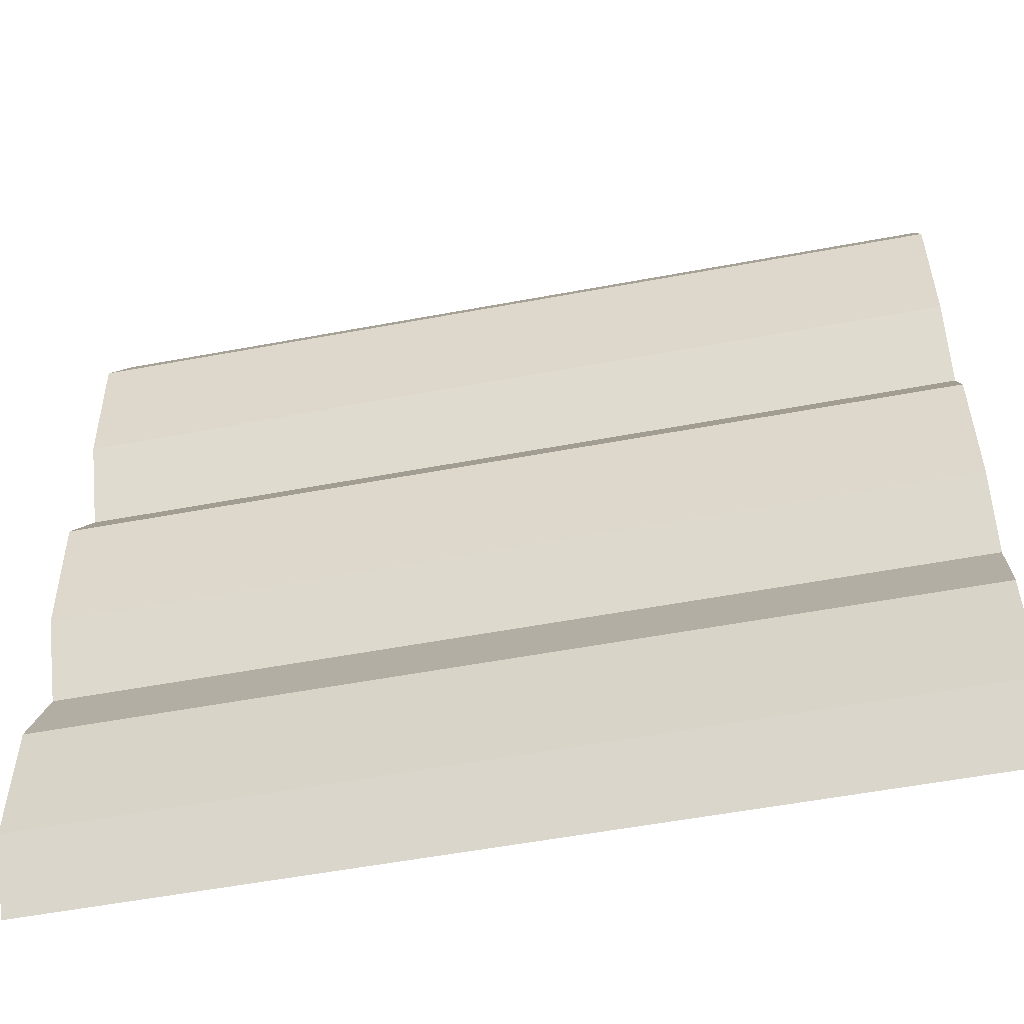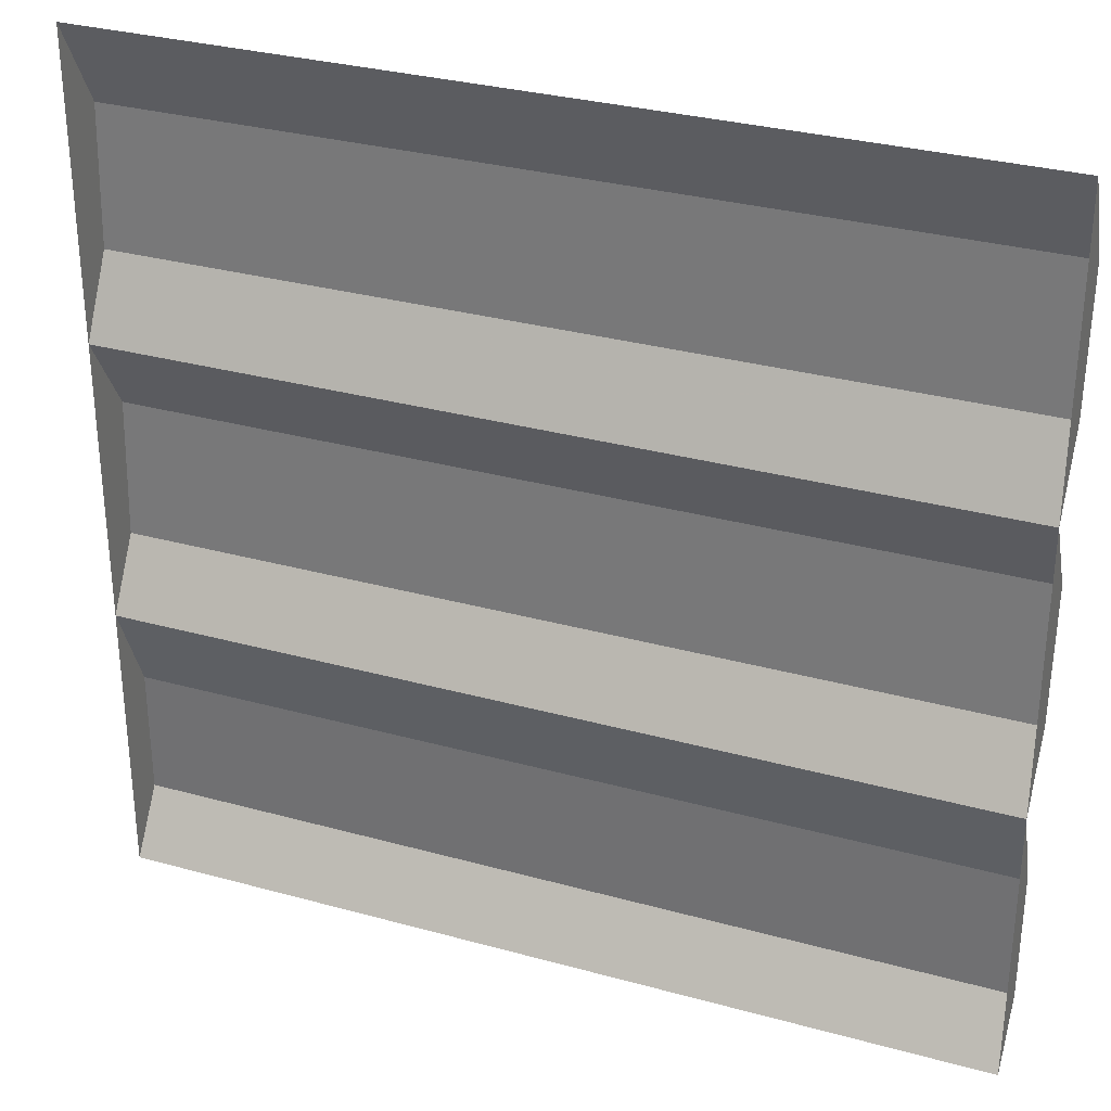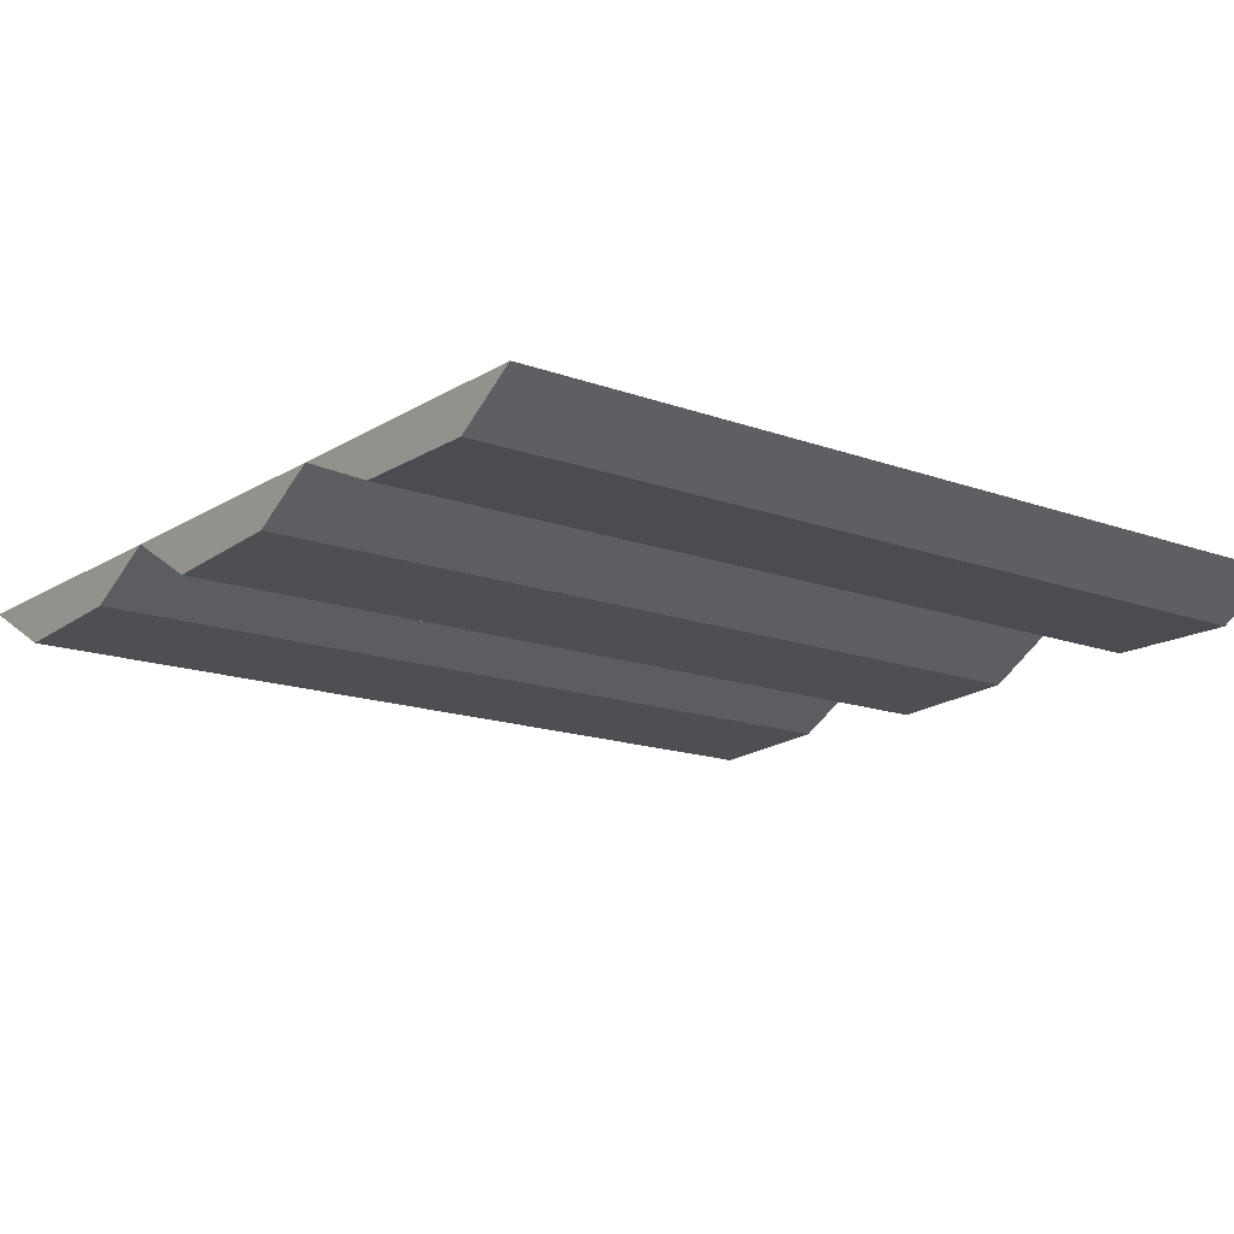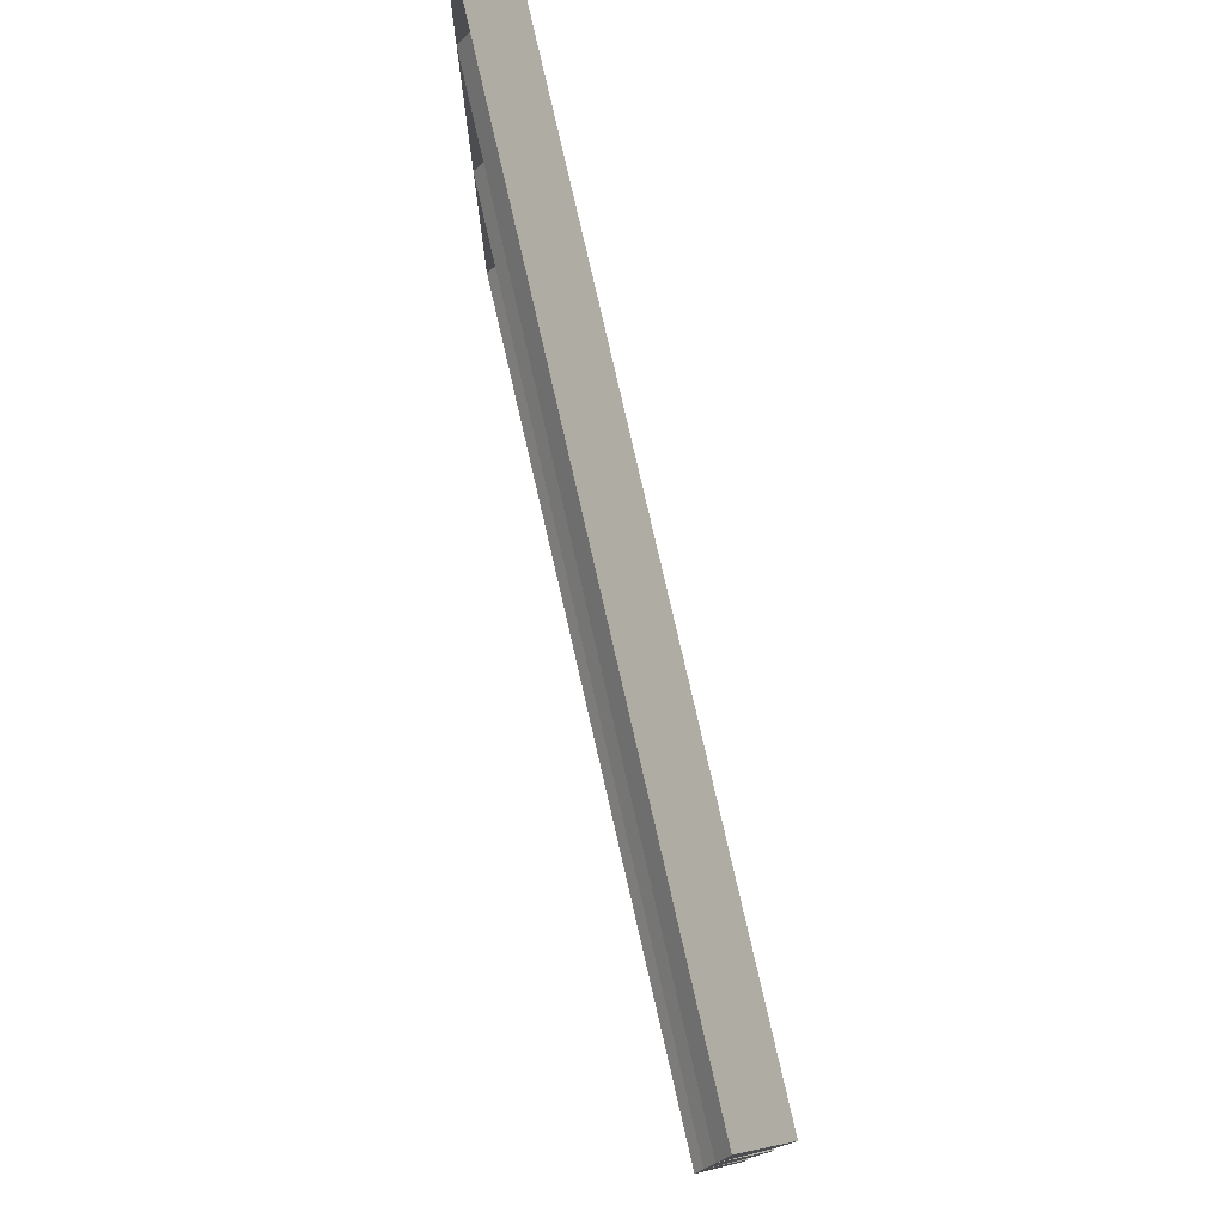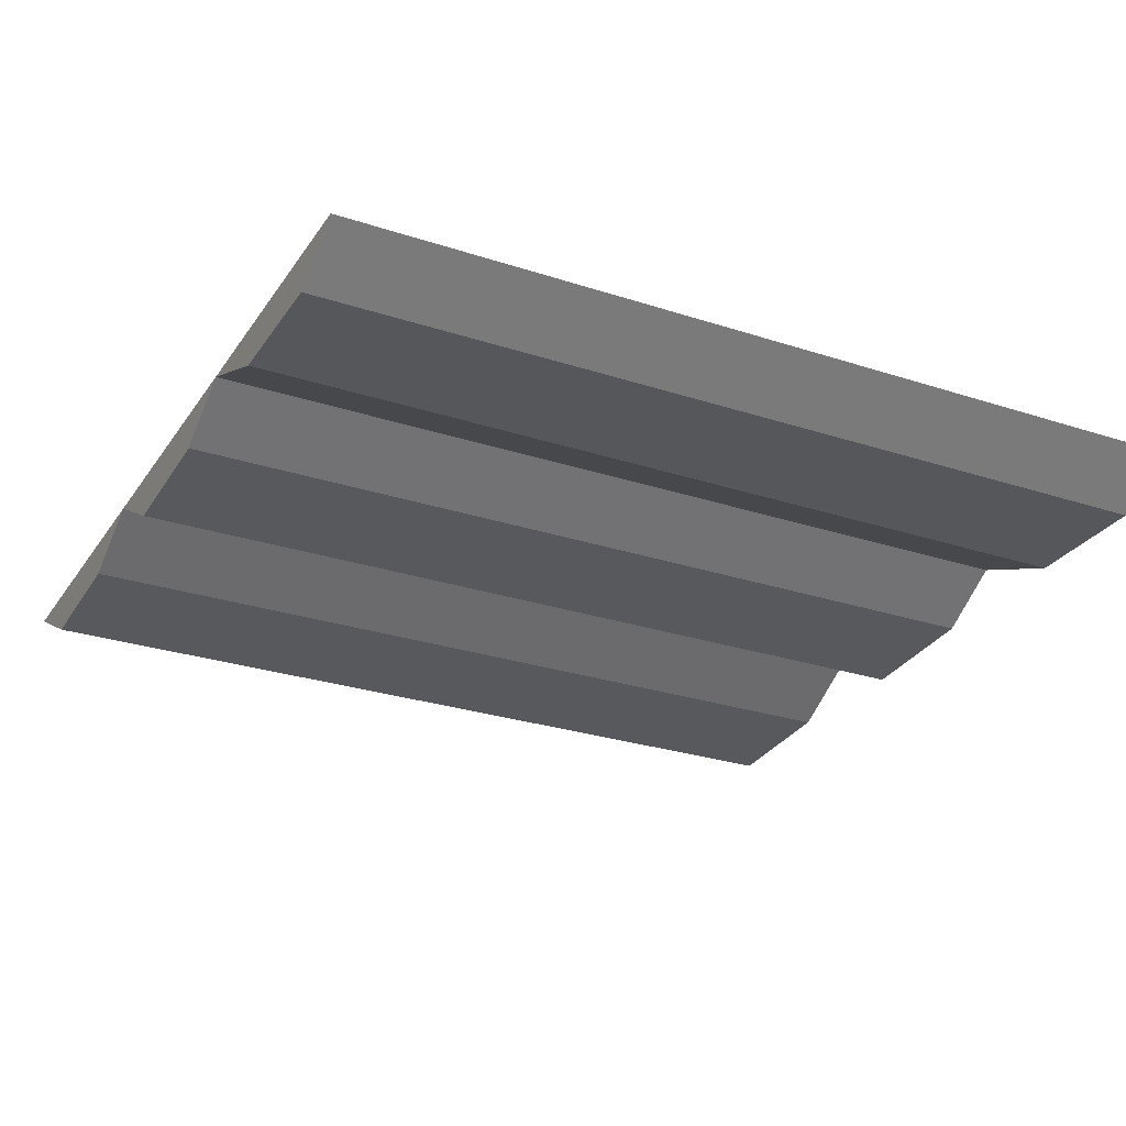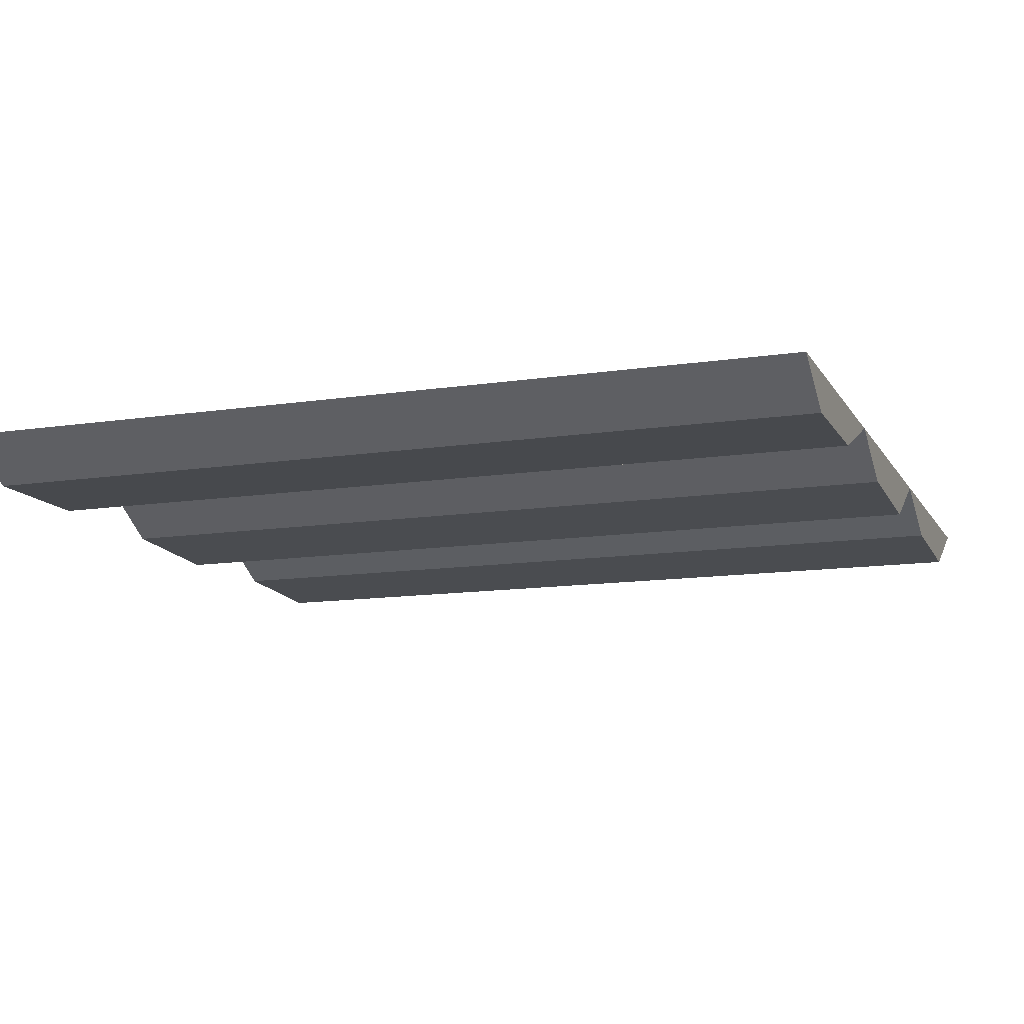
<metadata>
{"format":"obj","ext":"obj","renderer":"f3d","projection":"perspective","resolution":1024,"background":"white","views":[{"elev":-55.1,"azim":11.2,"up":"+Z"},{"elev":31.4,"azim":-158.6,"up":"+Z"},{"elev":-15.4,"azim":142.2,"up":"+Y"},{"elev":78.7,"azim":-102.9,"up":"+Z"},{"elev":-27.1,"azim":153.1,"up":"+Y"},{"elev":-12.4,"azim":-160.2,"up":"+Y"}]}
</metadata>
<code>
v 0.5 -0.04688 -0.09375
v 0.5 -0.05469 0.0625
v 0.05469 -0.05469 0.0625
v 0.05469 -0.04688 -0.09375
v 0.5 0 -0.1719
v 0.5 0 0.1562
v 0.01562 0 0.1562
v -0.03906 0 0.1562
v -0.0625 -0.05469 0.0625
v -0.0625 -0.04688 -0.09375
v 0.03125 0 -0.1719
v 0.5 -0.04688 -0.2812
v 0.5 0 -0.5
v 0.5 -0.04688 -0.4297
v 0.05469 -0.04688 -0.4297
v 0.05469 0 -0.5
v -0.0625 -0.04688 -0.4297
v -0.0625 0 -0.5
v -0.5 -0.04688 -0.4297
v -0.5 0 -0.5
v -0.5 0 -0.1719
v -0.5 -0.04688 -0.2812
v -0.0625 -0.04688 -0.2812
v -0.03125 0 -0.1719
v -0.5 -0.04688 -0.09375
v -0.5 0 0.1562
v -0.5 -0.05469 0.0625
v -0.5 -0.04688 0.2422
v -0.5 0 0.5
v -0.5 -0.05469 0.3984
v -0.0625 -0.05469 0.3984
v -0.0625 0 0.5
v 0.05469 -0.05469 0.3984
v 0.05469 0 0.5
v 0.5 -0.05469 0.3984
v 0.5 0 0.5
v 0.5 -0.04688 0.2422
v 0.05469 -0.04688 0.2422
v -0.0625 -0.04688 0.2422
v 0.05469 -0.04688 -0.2812
f 1 2 3
f 1 3 4
f 1 4 5
f 1 5 2
f 2 5 6
f 2 6 7
f 2 7 3
f 4 11 5
f 5 11 12
f 5 12 13
f 13 12 14
f 13 14 15
f 13 15 16
f 18 17 19
f 18 19 20
f 20 19 21
f 21 19 22
f 21 22 23
f 21 23 24
f 21 24 25
f 21 25 26
f 26 25 27
f 26 27 9
f 26 9 8
f 26 8 28
f 26 28 29
f 29 28 30
f 29 30 31
f 29 31 32
f 34 33 35
f 34 35 36
f 36 35 6
f 6 35 37
f 6 37 38
f 6 38 7
f 8 39 28
f 28 39 30
f 30 39 31
f 33 38 37
f 33 37 35
f 14 12 40
f 14 40 15
f 17 23 22
f 17 22 19
f 11 40 12
f 24 10 25
f 25 10 27
f 27 10 9
f 3 7 8
f 3 8 9
f 3 9 4
f 4 9 10
f 4 10 11
f 16 15 17
f 16 17 18
f 32 31 33
f 32 33 34
f 7 38 39
f 7 39 8
f 31 39 38
f 31 38 33
f 15 40 23
f 15 23 17
f 40 11 24
f 40 24 23
f 10 24 11

</code>
